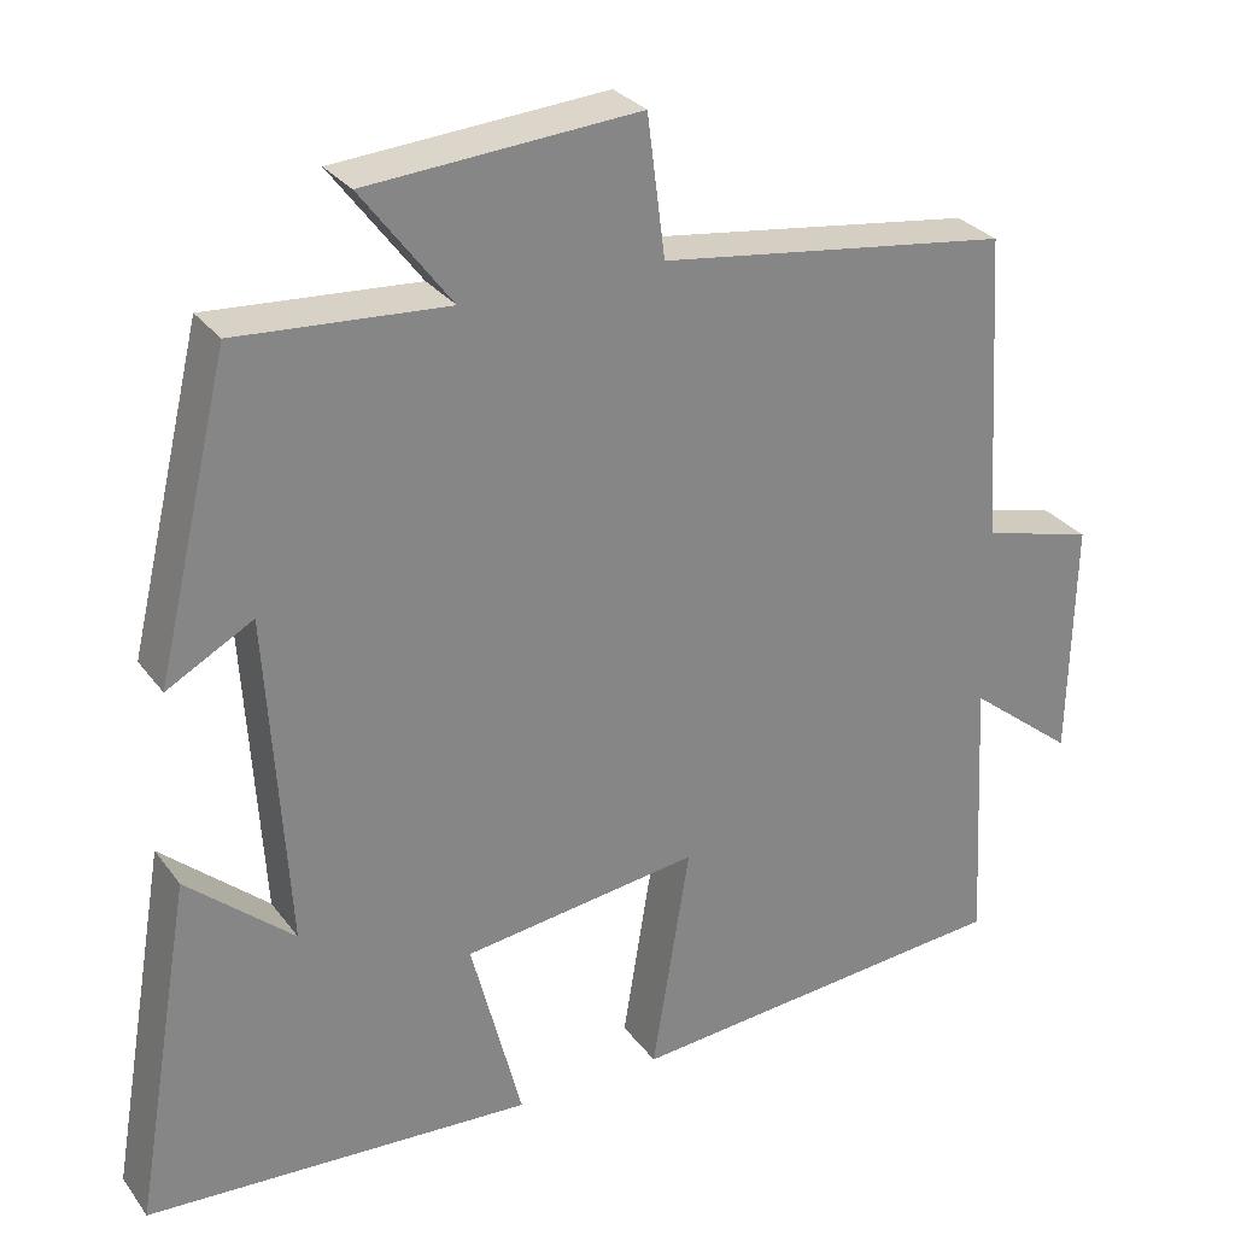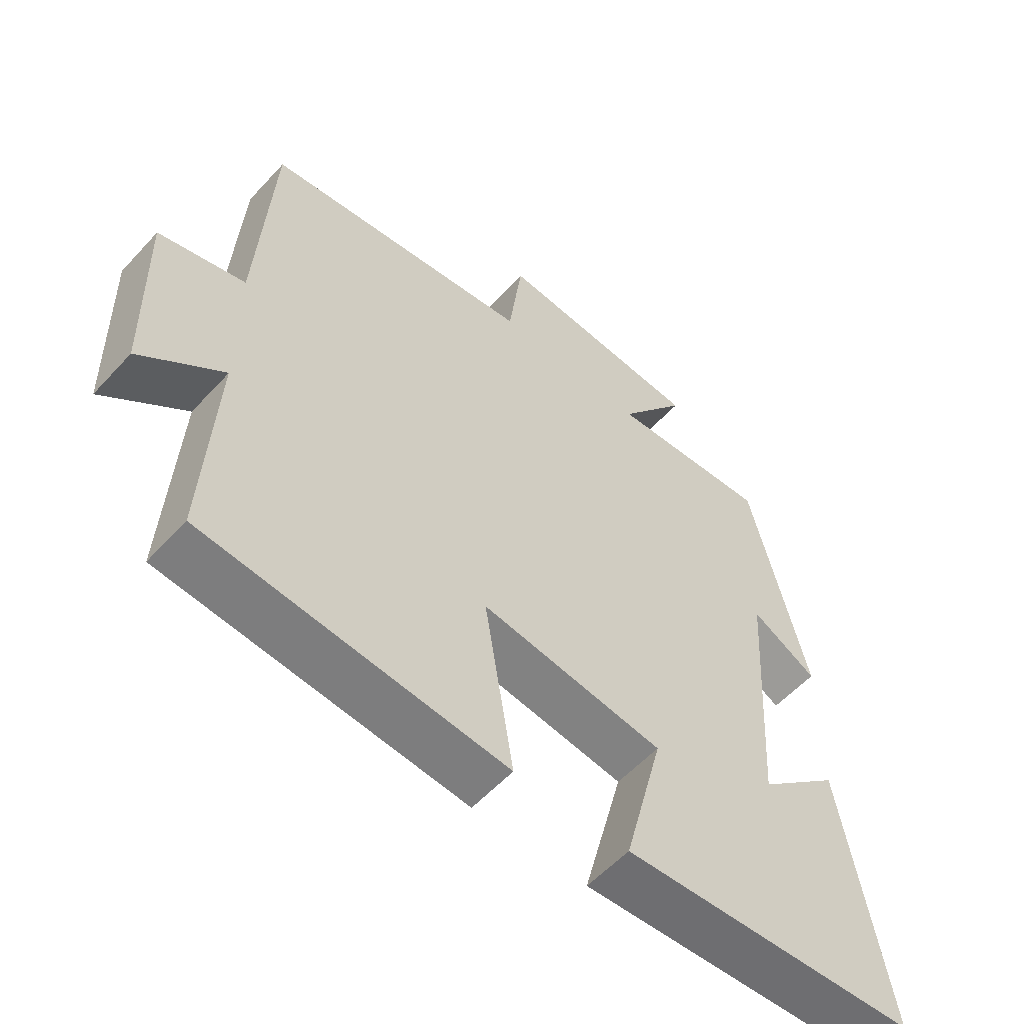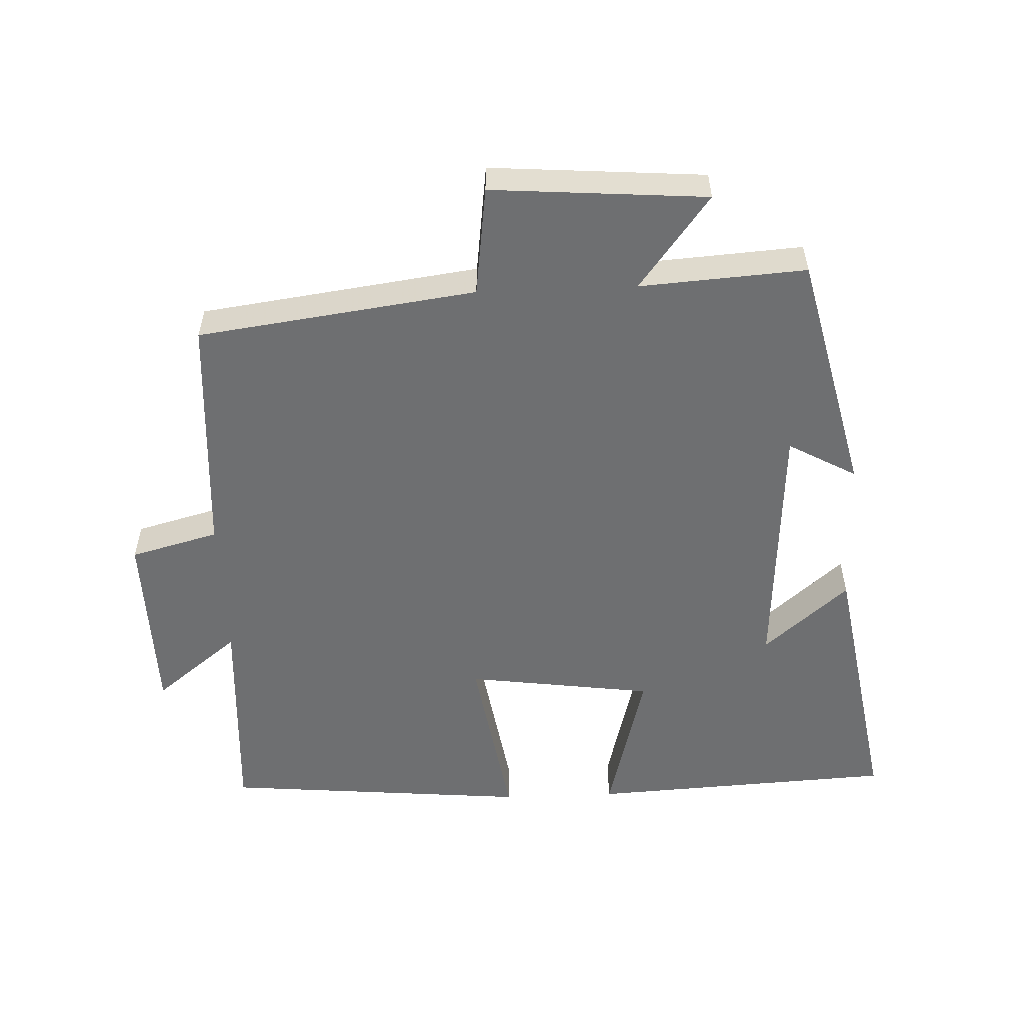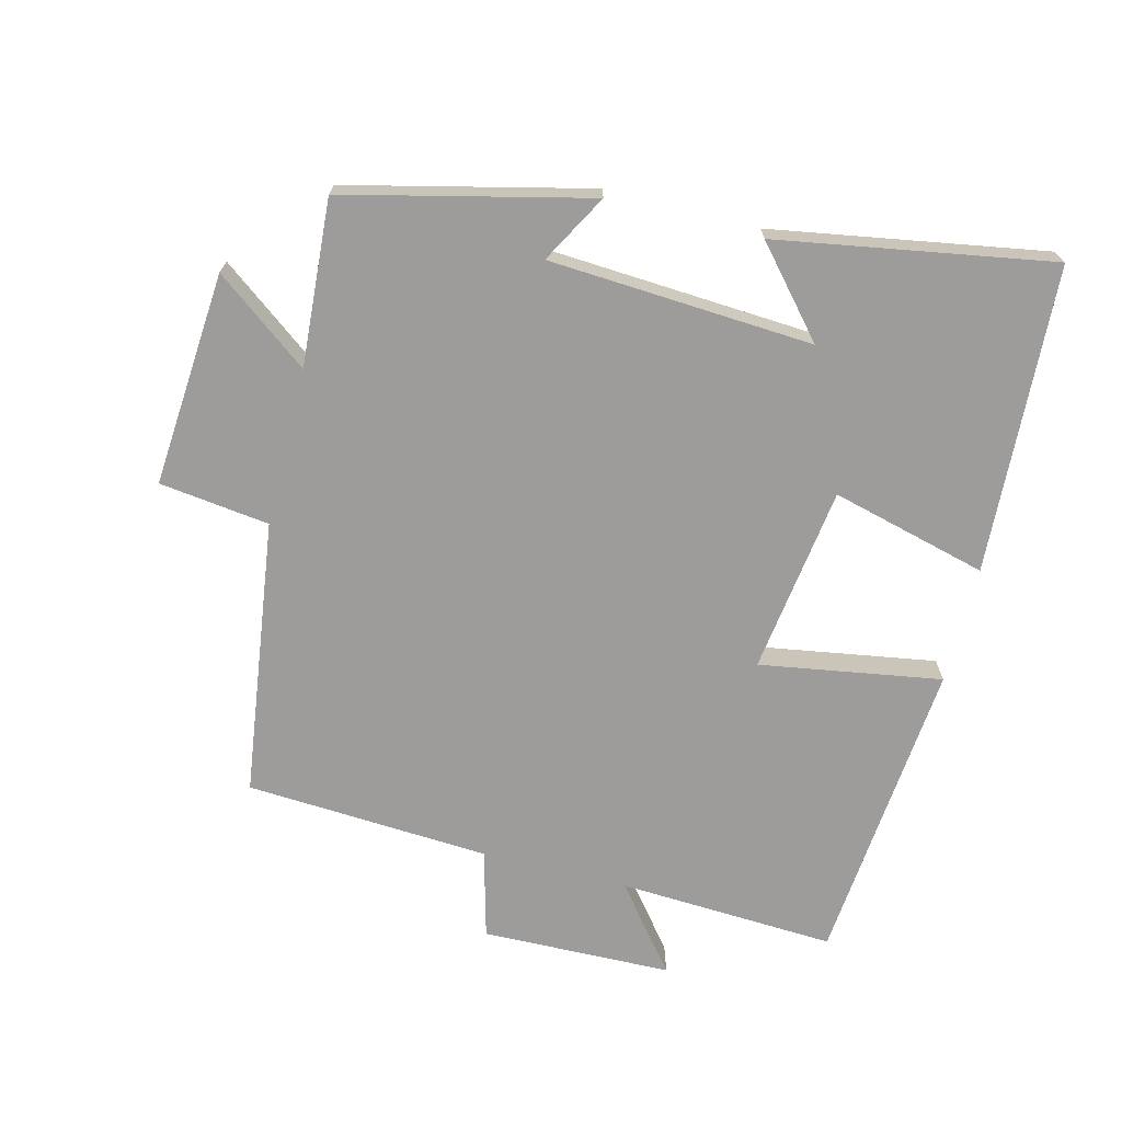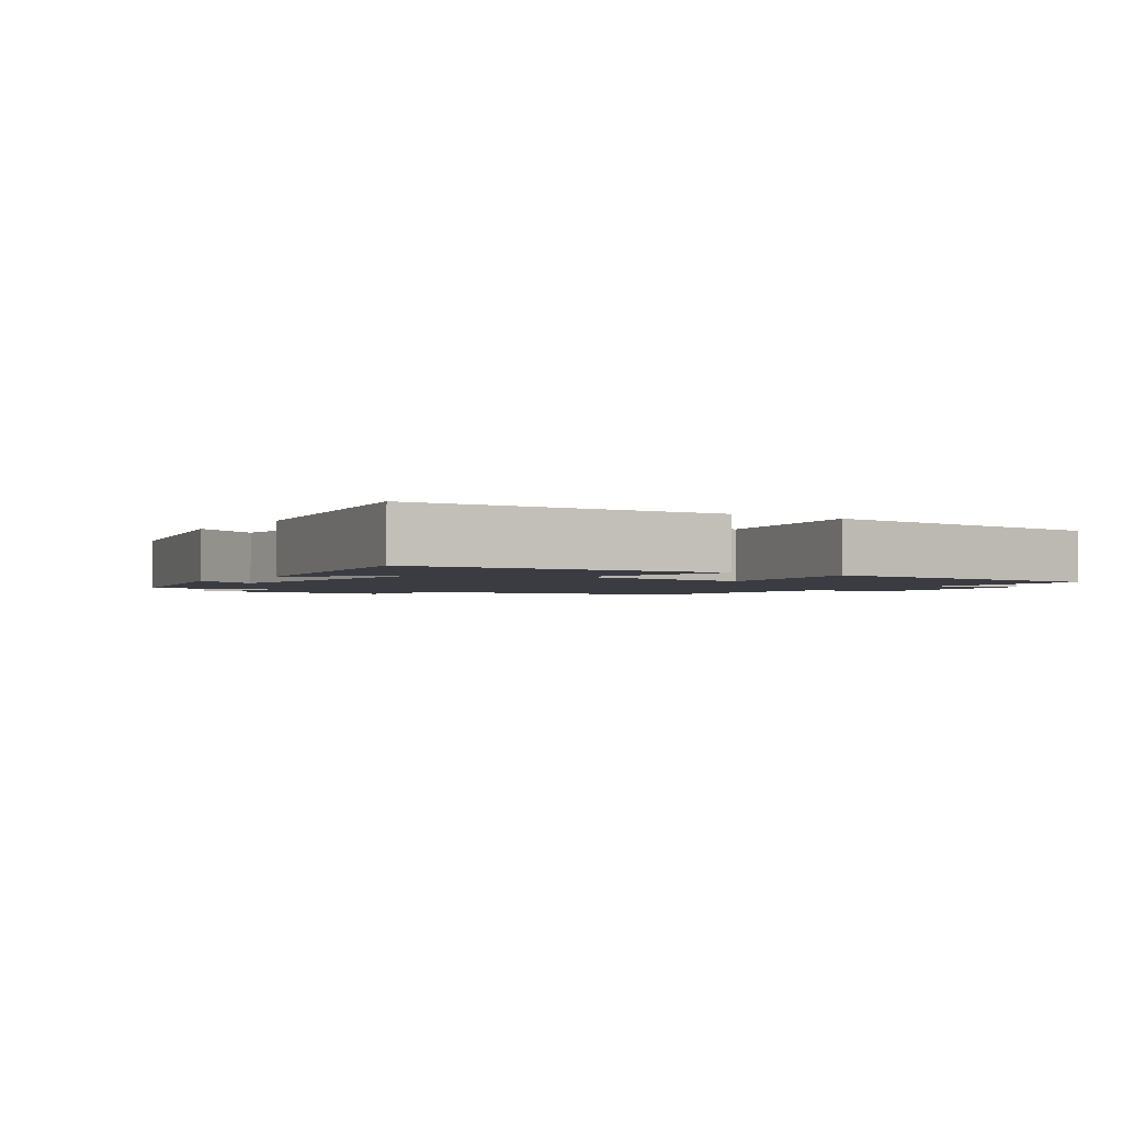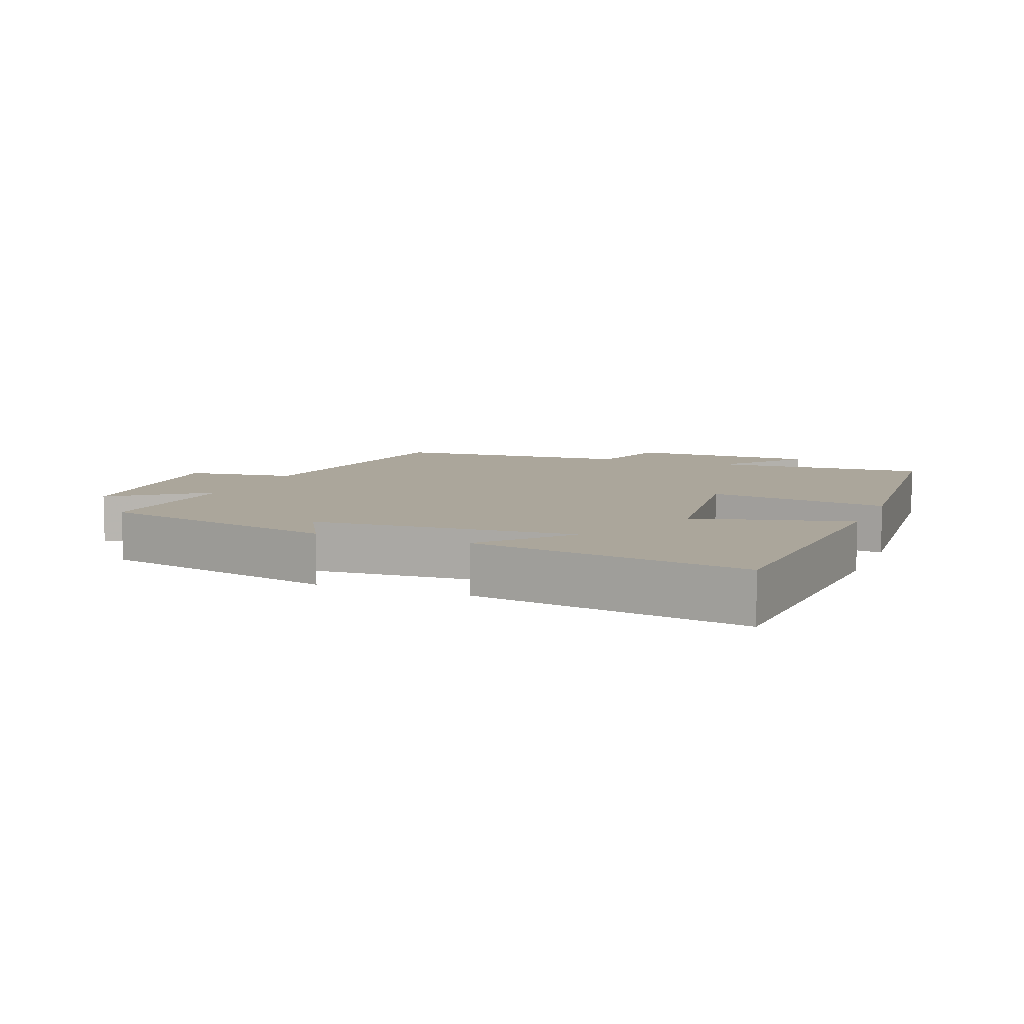
<metadata>
{"format":"obj","ext":"obj","renderer":"f3d","projection":"perspective","resolution":1024,"background":"white","views":[{"elev":28.9,"azim":150.8,"up":"+Z"},{"elev":-56.3,"azim":-41.7,"up":"+Z"},{"elev":-54.5,"azim":2.3,"up":"+Y"},{"elev":-70.0,"azim":75.8,"up":"+Y"},{"elev":-2.2,"azim":146.3,"up":"+Y"},{"elev":7.9,"azim":111.6,"up":"+Y"}]}
</metadata>
<code>
v 0.414 0.07 0.517
v 0.5 0.07 0.157
v 0.399 0.07 0.213
v 0.375 0.07 -0.177
v 0.5 0.07 -0.069
v 0.569 0.07 -0.475
v 0.114 0.07 -0.5
v 0.174 0.07 -0.269
v -0.104 0.07 -0.231
v -0.06 0.07 -0.5
v -0.517 0.07 -0.459
v -0.5 0.07 -0.136
v -0.625 0.07 -0.235
v -0.631 0.07 0.047
v -0.5 0.07 0.082
v -0.478 0.07 0.444
v -0.066 0.07 0.5
v -0.045 0.07 0.663
v 0.273 0.07 0.639
v 0.168 0.07 0.5
v 0.414 0 0.517
v 0.5 0 0.157
v 0.399 0 0.213
v 0.375 0 -0.177
v 0.5 0 -0.069
v 0.569 0 -0.475
v 0.114 0 -0.5
v 0.174 0 -0.269
v -0.104 0 -0.231
v -0.06 0 -0.5
v -0.517 0 -0.459
v -0.5 0 -0.136
v -0.625 0 -0.235
v -0.631 0 0.047
v -0.5 0 0.082
v -0.478 0 0.444
v -0.066 0 0.5
v -0.045 0 0.663
v 0.273 0 0.639
v 0.168 0 0.5
f 17 18 19 20
f 15 16 17 20
f 15 20 1
f 12 13 14 15
f 12 15 1
f 9 10 11 12
f 8 9 12 1
f 4 5 6 7
f 3 4 7 8
f 1 2 3
f 1 3 8
f 40 39 38 37
f 40 37 36 35
f 21 40 35
f 35 34 33 32
f 21 35 32
f 32 31 30 29
f 21 32 29 28
f 27 26 25 24
f 28 27 24 23
f 23 22 21
f 28 23 21
f 1 21 22 2
f 2 22 23 3
f 3 23 24 4
f 4 24 25 5
f 5 25 26 6
f 6 26 27 7
f 7 27 28 8
f 8 28 29 9
f 9 29 30 10
f 10 30 31 11
f 11 31 32 12
f 12 32 33 13
f 13 33 34 14
f 14 34 35 15
f 15 35 36 16
f 16 36 37 17
f 17 37 38 18
f 18 38 39 19
f 19 39 40 20
f 20 40 21 1

</code>
